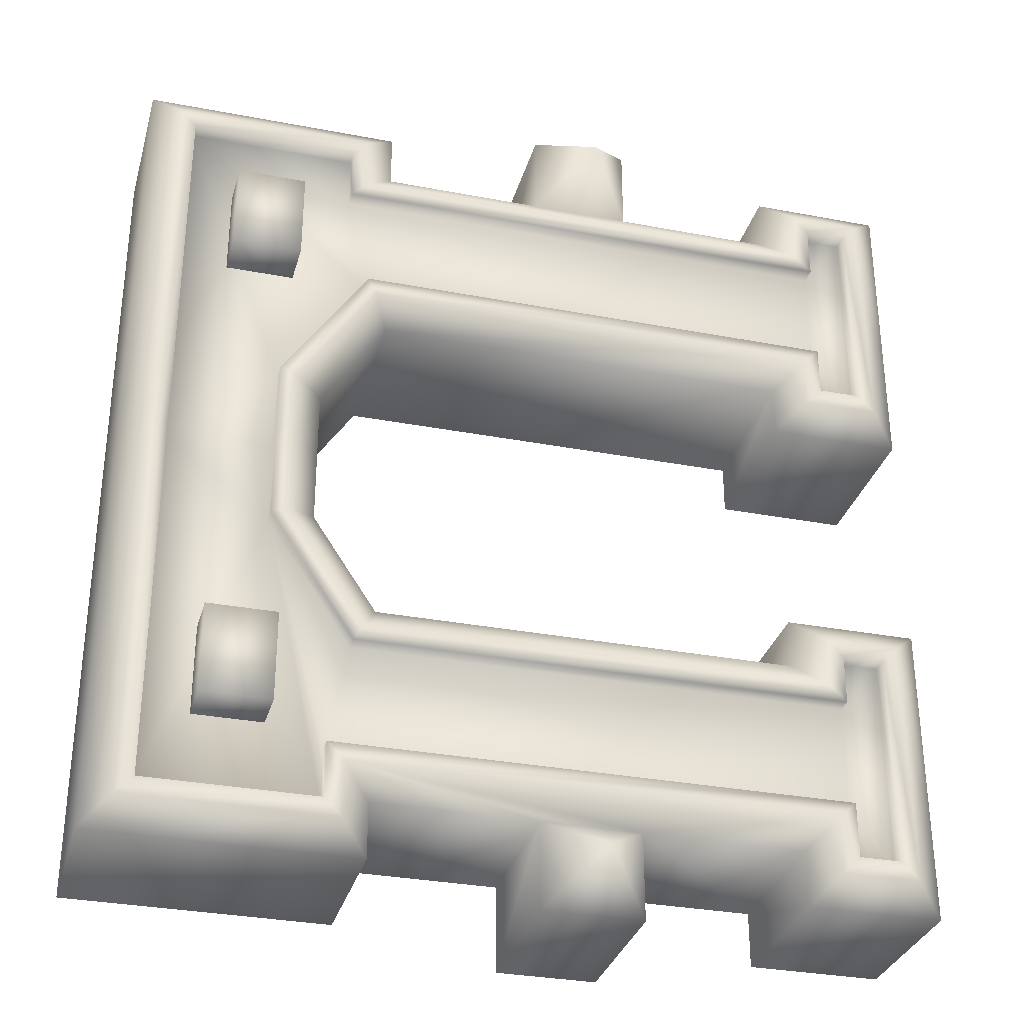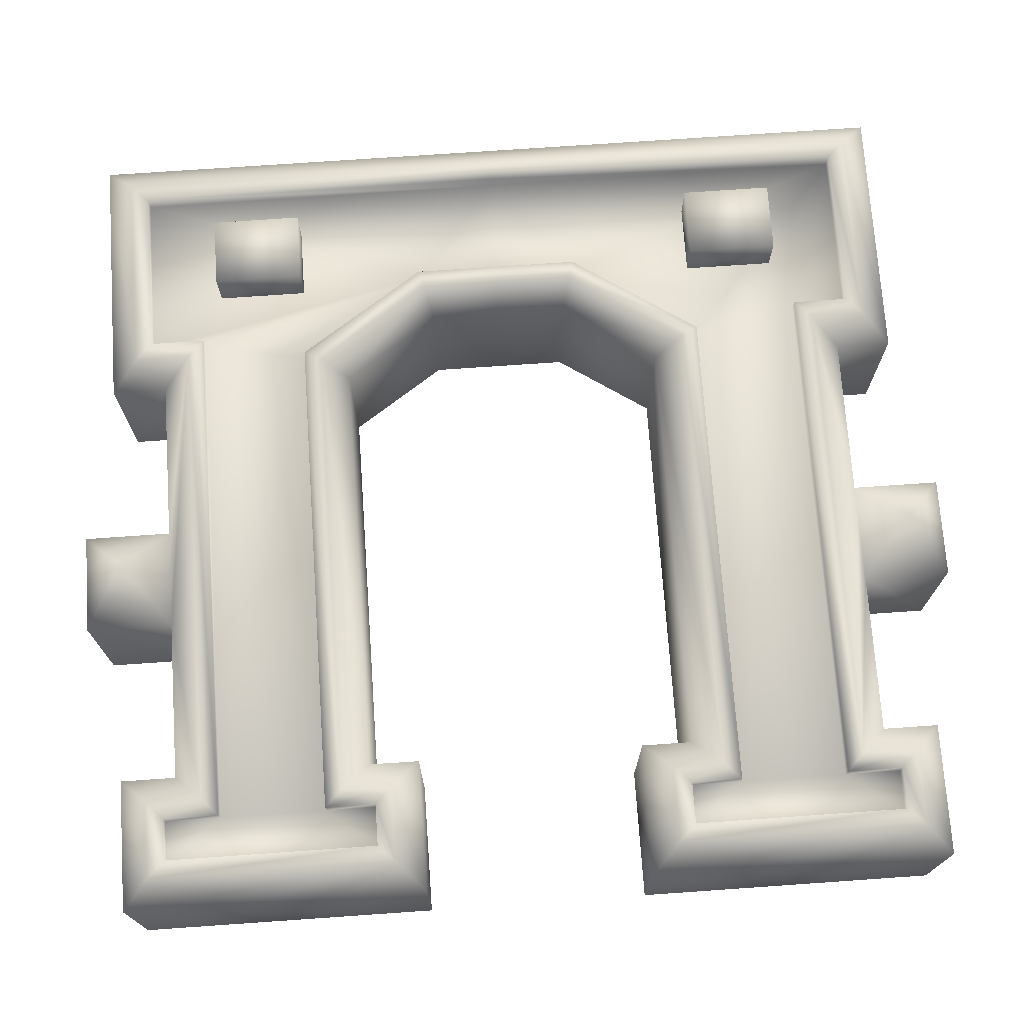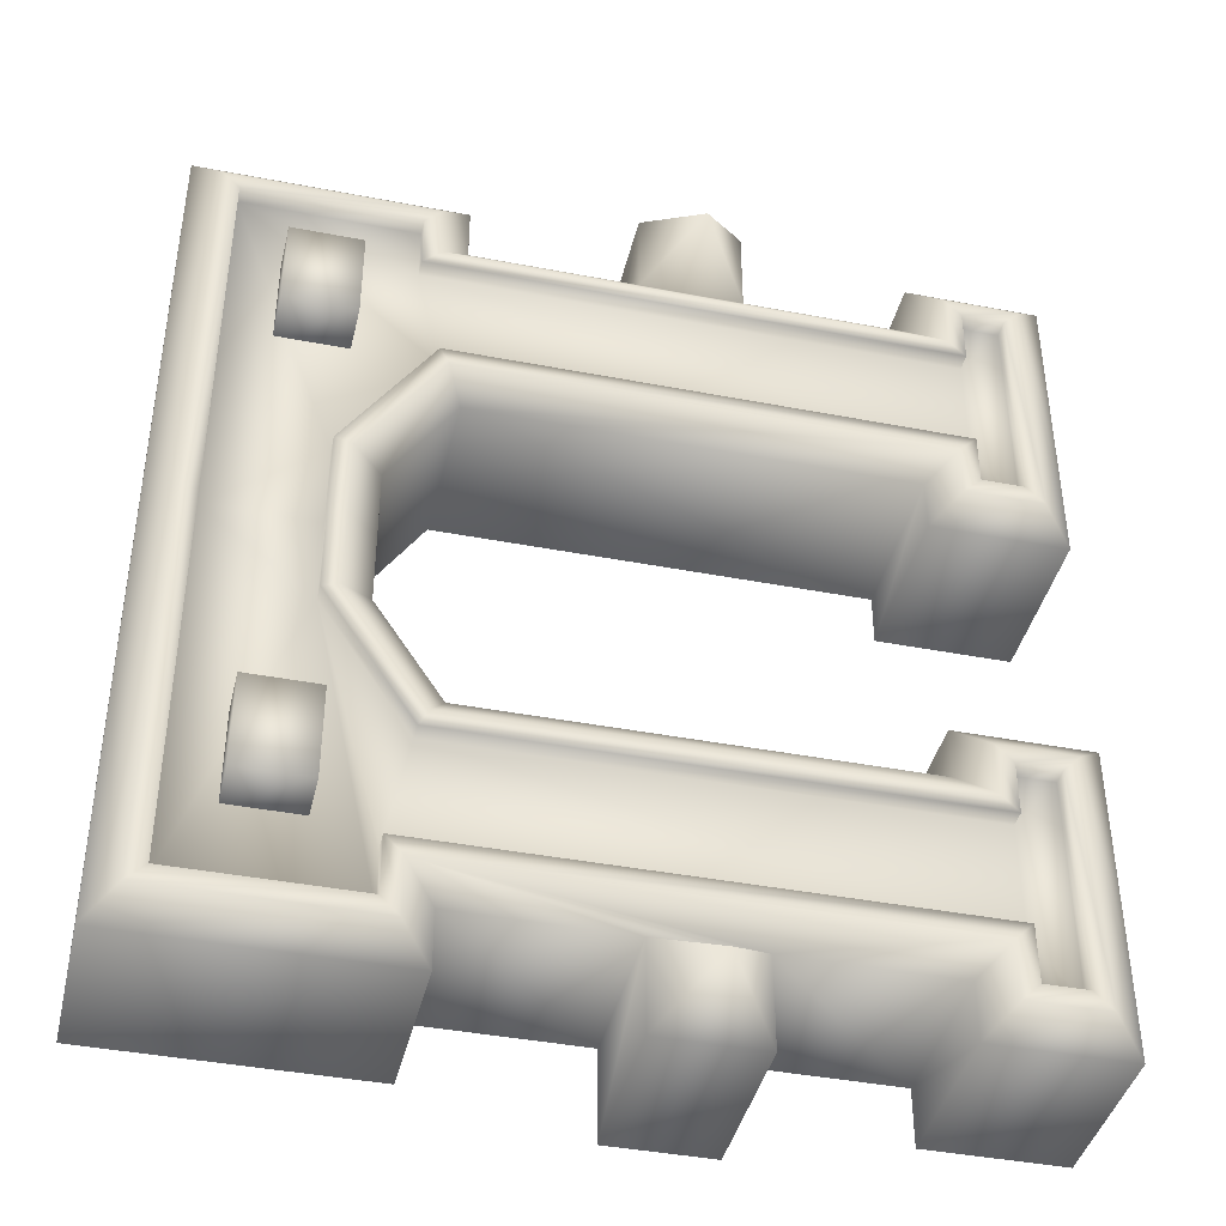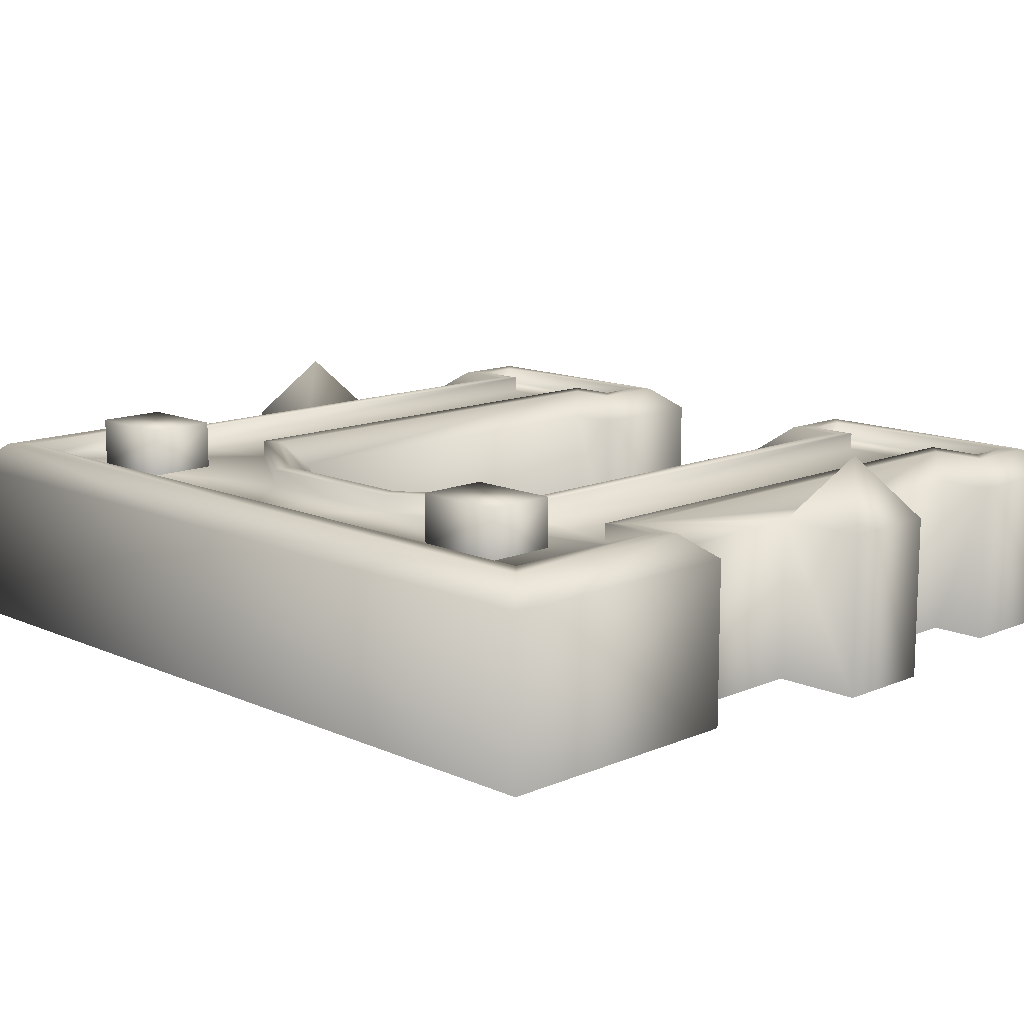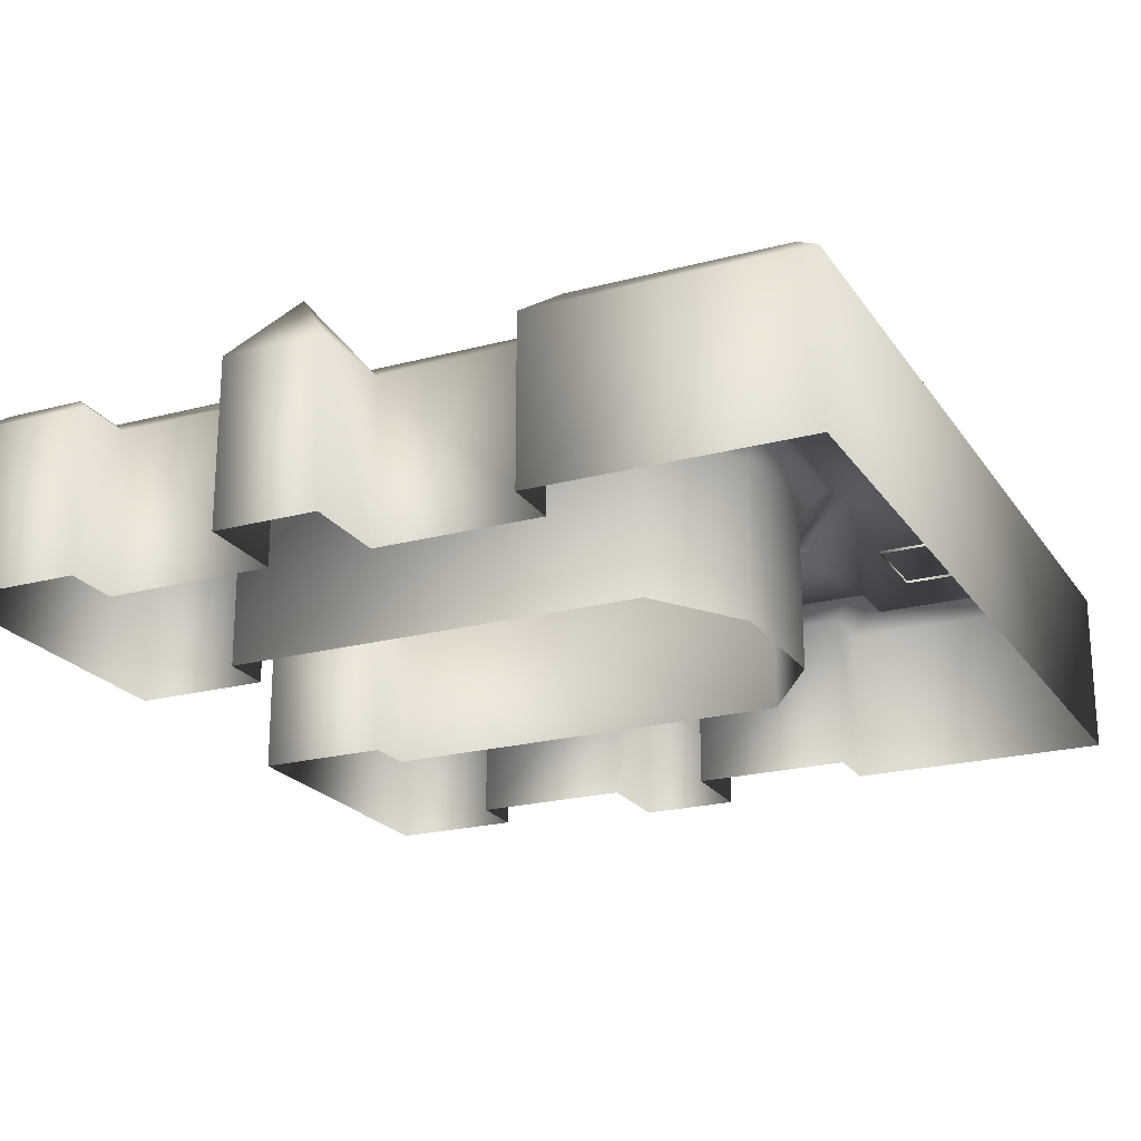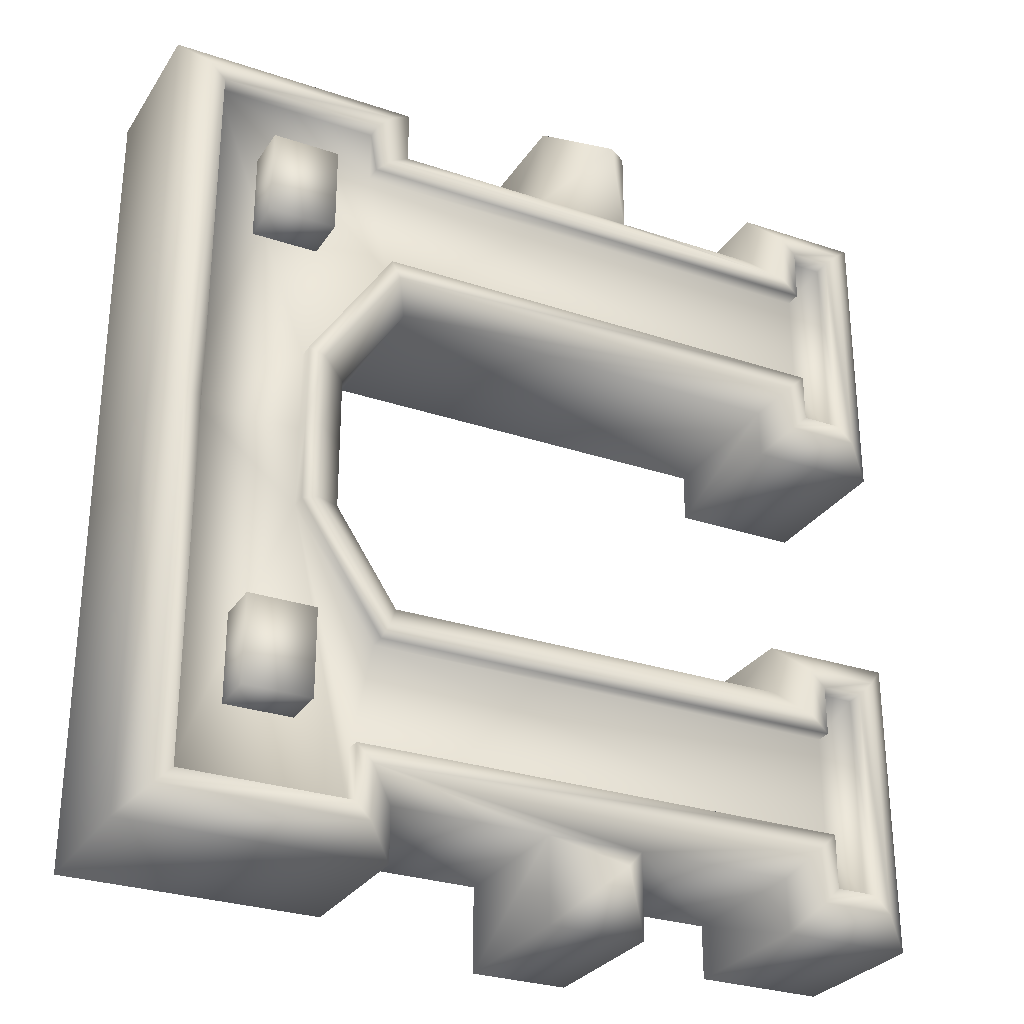
<metadata>
{"format":"obj","ext":"obj","renderer":"f3d","projection":"perspective","resolution":1024,"background":"white","views":[{"elev":-32.0,"azim":165.0,"up":"+Z"},{"elev":72.9,"azim":-94.0,"up":"+Y"},{"elev":-41.2,"azim":166.8,"up":"+Z"},{"elev":12.9,"azim":135.6,"up":"+Y"},{"elev":-21.9,"azim":25.0,"up":"+Y"},{"elev":-28.8,"azim":153.2,"up":"+Z"}]}
</metadata>
<code>
g fcbg_arkcity_001_coinrush_08
v 5.658 5.245e-06 -5.835
v 2.054 2.223 -5.835
v 2.054 5.245e-06 -5.835
v 5.658 2.223 -5.835
v 5.658 2.223 -6.676e-06
v 5.658 5.245e-06 -6.676e-06
v 5.658 2.223 5.835
v 5.658 5.245e-06 5.835
v 2.054 5.245e-06 5.835
v 2.054 2.223 5.835
v 5.029 2.308 5.206
v 2.683 2.308 5.206
v 2.683 2.308 4.431
v 2.39 2.308 2.934
v 3.571 2.308 1.164
v -4.445 2.308 2.934
v 5.029 2.308 -6.676e-06
v 3.571 2.308 5.245e-06
v 3.571 2.308 -1.164
v 5.029 2.308 -5.206
v 2.683 2.308 -5.206
v 2.683 2.308 -4.431
v 2.39 2.308 -2.934
v -4.445 2.308 -4.431
v -4.445 2.308 4.431
v -4.445 2.308 -2.934
v -5.029 2.308 2.227
v -4.445 2.308 2.227
v -5.029 2.308 5.206
v -4.445 2.308 5.206
v -5.029 2.308 -5.206
v -4.445 2.308 -5.206
v -5.029 2.308 -2.227
v -4.445 2.308 -2.227
v 2.054 2.223 2.304
v -3.816 2.223 2.304
v -3.816 5.245e-06 2.304
v 2.054 5.245e-06 2.304
v 2.942 2.223 0.9732
v 2.942 5.245e-06 0.9732
v 2.942 5.245e-06 -6.676e-06
v 2.942 2.223 5.245e-06
v 2.942 2.223 -0.9732
v 2.942 5.245e-06 -0.9732
v 2.054 2.223 -2.304
v 2.054 5.245e-06 -2.304
v -3.816 2.223 -2.304
v -3.816 5.245e-06 -2.304
v -3.816 2.223 2.304
v -3.816 5.245e-06 1.597
v -3.816 5.245e-06 2.304
v -3.816 2.223 1.597
v -5.658 5.245e-06 1.597
v -5.658 2.223 1.597
v -5.658 5.245e-06 5.835
v -5.658 2.223 5.835
v -3.816 5.245e-06 5.835
v -3.816 2.223 5.835
v -3.816 2.223 5.061
v -3.816 5.245e-06 5.061
v -3.816 5.245e-06 -2.304
v -3.816 2.202 -1.597
v -3.816 2.223 -2.304
v -3.816 -0.02066 -1.597
v -5.658 2.202 -1.597
v -5.658 -0.02066 -1.597
v -5.658 2.223 -5.835
v -5.658 5.245e-06 -5.835
v -3.816 2.223 -5.835
v -3.816 5.245e-06 -5.835
v -3.816 5.245e-06 -5.061
v -3.816 2.223 -5.061
v -1.573 2.223 6.276
v -0.1894 2.223 6.276
v -0.1894 5.245e-06 6.276
v -1.573 5.245e-06 6.276
v -1.573 2.223 5.061
v -1.573 5.245e-06 5.061
v -3.816 2.223 5.061
v -3.816 5.245e-06 5.061
v -1.573 5.245e-06 -6.276
v -0.1894 5.245e-06 -6.276
v -0.1894 2.223 -6.276
v -1.573 2.223 -6.276
v -1.573 5.245e-06 -5.061
v -1.573 2.223 -5.061
v -3.816 5.245e-06 -5.061
v -3.816 2.223 -5.061
v 2.054 5.245e-06 -5.835
v 2.054 2.223 -5.835
v 2.054 2.223 -5.061
v 2.054 5.245e-06 -5.061
v 2.054 2.223 5.835
v 2.054 5.245e-06 5.835
v 2.054 5.245e-06 5.061
v 2.054 2.223 5.061
v 4.393 2.27 2.911
v 4.393 2.968 2.911
v 3.445 2.968 2.911
v 3.445 2.27 2.911
v 3.445 2.27 2.911
v 3.445 2.968 4.155
v 3.445 2.27 4.155
v 3.445 2.968 2.911
v 4.393 2.968 2.911
v 4.393 2.968 4.155
v 3.445 2.27 4.155
v 4.393 2.27 4.155
v 4.393 2.27 4.155
v 4.393 2.968 4.155
v 4.393 2.968 2.911
v 4.393 2.27 2.911
v 4.393 2.27 -4.161
v 4.393 2.968 -4.161
v 3.445 2.968 -4.161
v 3.445 2.27 -4.161
v 3.445 2.27 -4.161
v 3.445 2.968 -2.917
v 3.445 2.27 -2.917
v 3.445 2.968 -4.161
v 4.393 2.968 -4.161
v 4.393 2.968 -2.917
v 3.445 2.27 -2.917
v 4.393 2.27 -2.917
v 4.393 2.27 -2.917
v 4.393 2.968 -2.917
v 4.393 2.968 -4.161
v 4.393 2.27 -4.161
v 2.054 5.245e-06 5.061
v -0.1894 2.223 5.061
v 2.054 2.223 5.061
v -0.1894 5.245e-06 5.061
v -0.1894 2.223 6.276
v -0.1894 5.245e-06 6.276
v 2.054 2.223 -5.061
v -0.1894 5.245e-06 -5.061
v 2.054 5.245e-06 -5.061
v -0.1894 2.223 -5.061
v -0.1894 5.245e-06 -6.276
v -0.1894 2.223 -6.276
v -0.1894 2.223 -6.276
v -0.8811 3.099 -5.656
v -1.573 2.223 -6.276
v -0.1894 2.223 -5.061
v -1.573 2.223 -5.061
v -1.573 2.223 6.276
v -0.8811 3.099 5.656
v -0.1894 2.223 6.276
v -1.573 2.223 5.061
v -0.1894 2.223 5.061
v 3.571 2.545 1.164
v 3.571 2.308 1.164
v 2.39 2.308 2.934
v 3.571 2.308 5.245e-06
v 2.39 2.545 2.934
v -4.445 2.308 2.934
v 3.571 2.545 5.245e-06
v 3.571 2.308 -1.164
v 3.333 2.545 1.092
v -4.445 2.545 2.934
v -4.445 2.308 2.227
v 2.263 2.545 2.695
v -4.445 2.545 2.227
v -5.029 2.308 2.227
v -4.207 2.545 2.695
v -5.029 2.545 2.227
v -5.029 2.308 5.206
v -4.207 2.545 1.988
v -5.029 2.545 5.206
v -4.445 2.308 5.206
v -5.267 2.545 1.988
v -4.445 2.545 5.206
v -4.445 2.308 4.431
v -5.267 2.545 5.444
v -4.445 2.545 4.431
v 2.683 2.308 4.431
v -4.207 2.545 5.444
v -4.207 2.545 4.67
v 2.683 2.545 4.431
v 2.683 2.308 5.206
v 2.683 2.545 5.206
v 5.029 2.308 5.206
v 2.445 2.545 4.67
v -5.658 2.223 1.597
v -3.816 2.223 1.597
v -5.658 2.223 5.835
v -3.816 2.223 5.835
v -3.816 2.223 2.304
v 2.054 2.223 2.304
v -3.816 2.223 5.061
v -1.573 2.223 5.061
v -0.1894 2.223 5.061
v 2.942 2.223 0.9732
v 2.054 2.223 5.061
v 3.333 2.545 5.245e-06
v 2.942 2.223 5.245e-06
v 2.942 2.223 -0.9732
v 2.445 2.545 5.444
v 2.054 2.223 5.835
v 3.333 2.545 -1.092
v 2.054 2.223 -2.304
v 5.267 2.545 5.444
v 5.658 2.223 5.835
v 5.658 2.223 -6.676e-06
v 5.029 2.545 5.206
v 3.571 2.545 -1.164
v 2.263 2.545 -2.695
v -3.816 2.223 -2.304
v 2.39 2.545 -2.934
v 2.39 2.308 -2.934
v -4.207 2.545 -2.695
v -3.816 2.202 -1.597
v -4.445 2.545 -2.934
v -4.445 2.308 -2.934
v -4.207 2.545 -1.988
v -5.658 2.202 -1.597
v -4.445 2.545 -2.227
v -4.445 2.308 -2.227
v -5.267 2.545 -1.988
v -5.658 2.223 -5.835
v -5.029 2.545 -2.227
v -5.029 2.308 -2.227
v -5.267 2.545 -5.444
v -3.816 2.223 -5.835
v -5.029 2.545 -5.206
v -5.029 2.308 -5.206
v -4.207 2.545 -5.444
v -3.816 2.223 -5.061
v -4.445 2.545 -5.206
v -4.445 2.308 -5.206
v -4.207 2.545 -4.67
v -1.573 2.223 -5.061
v 2.445 2.545 -4.67
v -0.1894 2.223 -5.061
v 2.054 2.223 -5.061
v 2.054 2.223 -5.835
v -4.445 2.545 -4.431
v -4.445 2.308 -4.431
v 2.683 2.545 -4.431
v 2.683 2.308 -4.431
v 2.445 2.545 -5.444
v 5.658 2.223 -5.835
v 2.683 2.545 -5.206
v 2.683 2.308 -5.206
v 5.267 2.545 -5.444
v 5.029 2.545 -5.206
v 5.029 2.308 -5.206
v 5.029 2.308 -6.676e-06
v 5.267 2.545 -6.676e-06
v 5.029 2.545 -6.676e-06
g fcbg_arkcity_001_coinrush_08_0
f 3 2 1
f 2 4 1
f 4 5 1
f 5 6 1
f 5 7 6
f 7 8 6
f 8 7 9
f 7 10 9
f 13 12 11
f 14 13 11
f 11 15 14
f 14 16 13
f 11 17 15
f 17 18 15
f 18 17 19
f 17 20 19
f 19 20 21
f 21 22 19
f 22 23 19
f 22 24 23
f 16 25 13
f 24 26 23
f 16 27 25
f 16 28 27
f 27 29 25
f 25 29 30
f 24 31 26
f 32 31 24
f 31 33 26
f 33 34 26
f 37 36 35
f 38 37 35
f 35 39 38
f 39 40 38
f 41 40 39
f 42 41 39
f 41 42 43
f 44 41 43
f 44 43 45
f 46 44 45
f 45 47 46
f 47 48 46
f 51 50 49
f 50 52 49
f 50 53 52
f 53 54 52
f 54 53 55
f 56 54 55
f 56 55 57
f 58 56 57
f 59 58 57
f 60 59 57
f 63 62 61
f 62 64 61
f 62 65 64
f 65 66 64
f 66 65 67
f 68 66 67
f 68 67 69
f 70 68 69
f 70 69 71
f 69 72 71
f 75 74 73
f 76 75 73
f 76 73 77
f 78 76 77
f 78 77 79
f 80 78 79
f 83 82 81
f 84 83 81
f 84 81 85
f 86 84 85
f 86 85 87
f 88 86 87
f 91 90 89
f 92 91 89
f 95 94 93
f 96 95 93
f 99 98 97
f 100 99 97
f 103 102 101
f 102 104 101
f 104 102 105
f 102 106 105
f 106 102 107
f 108 106 107
f 111 110 109
f 112 111 109
f 115 114 113
f 116 115 113
f 119 118 117
f 118 120 117
f 120 118 121
f 118 122 121
f 122 118 123
f 124 122 123
f 127 126 125
f 128 127 125
f 131 130 129
f 130 132 129
f 130 133 132
f 133 134 132
f 137 136 135
f 136 138 135
f 136 139 138
f 139 140 138
f 143 142 141
f 141 142 144
f 145 142 143
f 144 142 145
f 148 147 146
f 146 147 149
f 150 147 148
f 149 147 150
f 153 152 151
f 152 154 151
f 155 153 151
f 156 153 155
f 154 157 151
f 154 158 157
f 155 151 159
f 151 157 159
f 160 156 155
f 161 156 160
f 162 155 159
f 160 155 162
f 163 161 160
f 164 161 163
f 165 160 162
f 163 160 165
f 166 164 163
f 167 164 166
f 168 163 165
f 166 163 168
f 169 167 166
f 170 167 169
f 171 166 168
f 169 166 171
f 172 170 169
f 173 170 172
f 174 169 171
f 172 169 174
f 175 173 172
f 176 173 175
f 177 172 174
f 175 172 177
f 178 175 177
f 179 176 175
f 179 175 178
f 180 176 179
f 181 180 179
f 182 180 181
f 183 179 178
f 181 179 183
f 174 171 184
f 184 171 185
f 186 174 184
f 177 174 186
f 171 168 185
f 187 177 186
f 178 177 187
f 185 168 188
f 168 165 188
f 188 165 189
f 165 162 189
f 190 178 187
f 191 178 190
f 178 191 192
f 189 162 193
f 183 178 192
f 162 159 193
f 194 183 192
f 159 195 193
f 195 196 193
f 196 195 197
f 157 195 159
f 198 183 194
f 199 198 194
f 198 181 183
f 195 200 197
f 195 157 200
f 197 200 201
f 202 198 199
f 203 202 199
f 202 203 204
f 205 181 198
f 202 205 198
f 205 182 181
f 157 206 200
f 158 206 157
f 200 207 201
f 200 206 207
f 201 207 208
f 206 158 209
f 206 209 207
f 158 210 209
f 207 211 208
f 207 209 211
f 208 211 212
f 209 210 213
f 209 213 211
f 210 214 213
f 211 215 212
f 211 213 215
f 212 215 216
f 213 214 217
f 213 217 215
f 214 218 217
f 215 219 216
f 215 217 219
f 216 219 220
f 217 218 221
f 217 221 219
f 218 222 221
f 219 223 220
f 219 221 223
f 220 223 224
f 221 222 225
f 221 225 223
f 222 226 225
f 223 227 224
f 223 225 227
f 224 227 228
f 225 226 229
f 225 229 227
f 226 230 229
f 227 231 228
f 227 229 231
f 228 231 232
f 231 233 232
f 233 234 232
f 234 233 235
f 235 233 236
f 229 230 237
f 229 237 231
f 231 237 233
f 230 238 237
f 237 238 239
f 237 239 233
f 238 240 239
f 233 241 236
f 233 239 241
f 236 241 242
f 239 240 243
f 239 243 241
f 240 244 243
f 241 245 242
f 241 243 245
f 242 245 204
f 243 244 246
f 243 246 245
f 244 247 246
f 247 248 246
f 245 249 204
f 245 246 249
f 249 202 204
f 205 202 249
f 248 250 246
f 246 250 249
f 250 205 249
f 248 182 250
f 182 205 250

</code>
